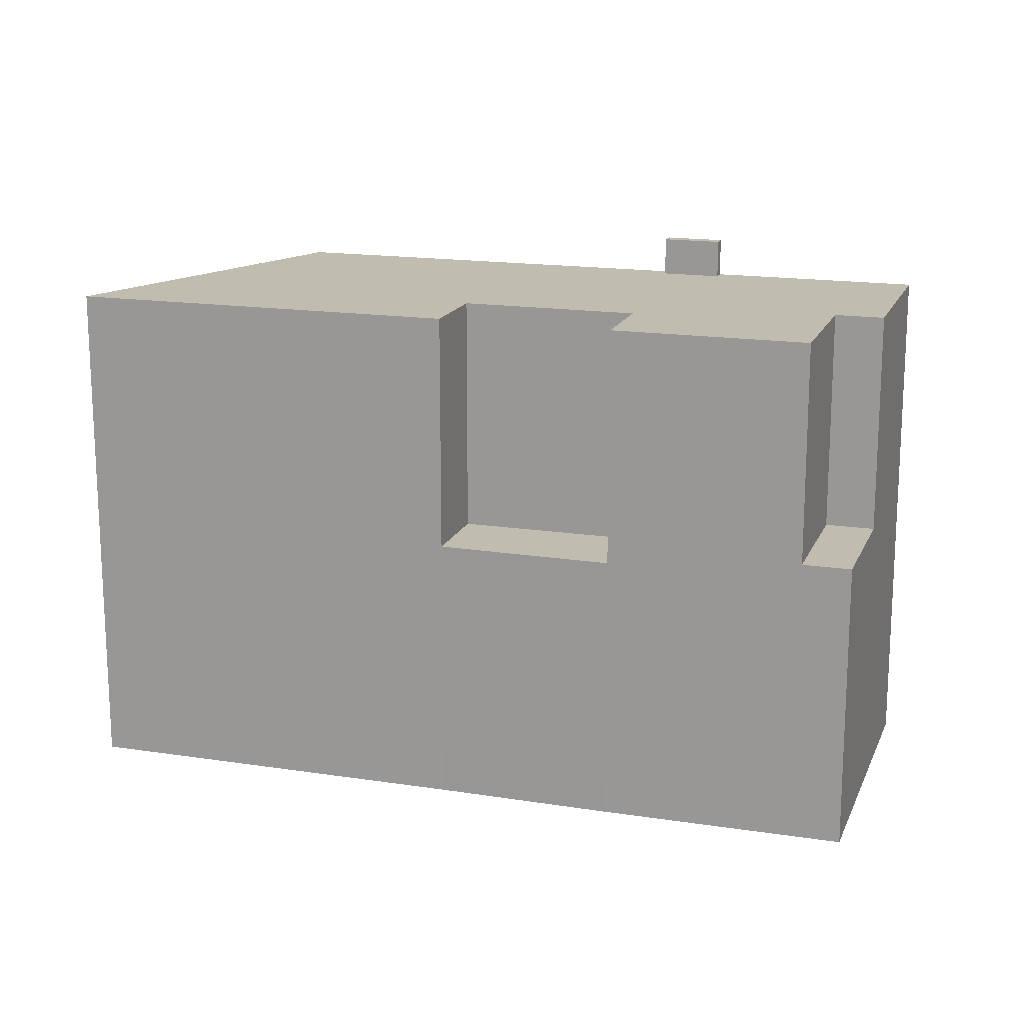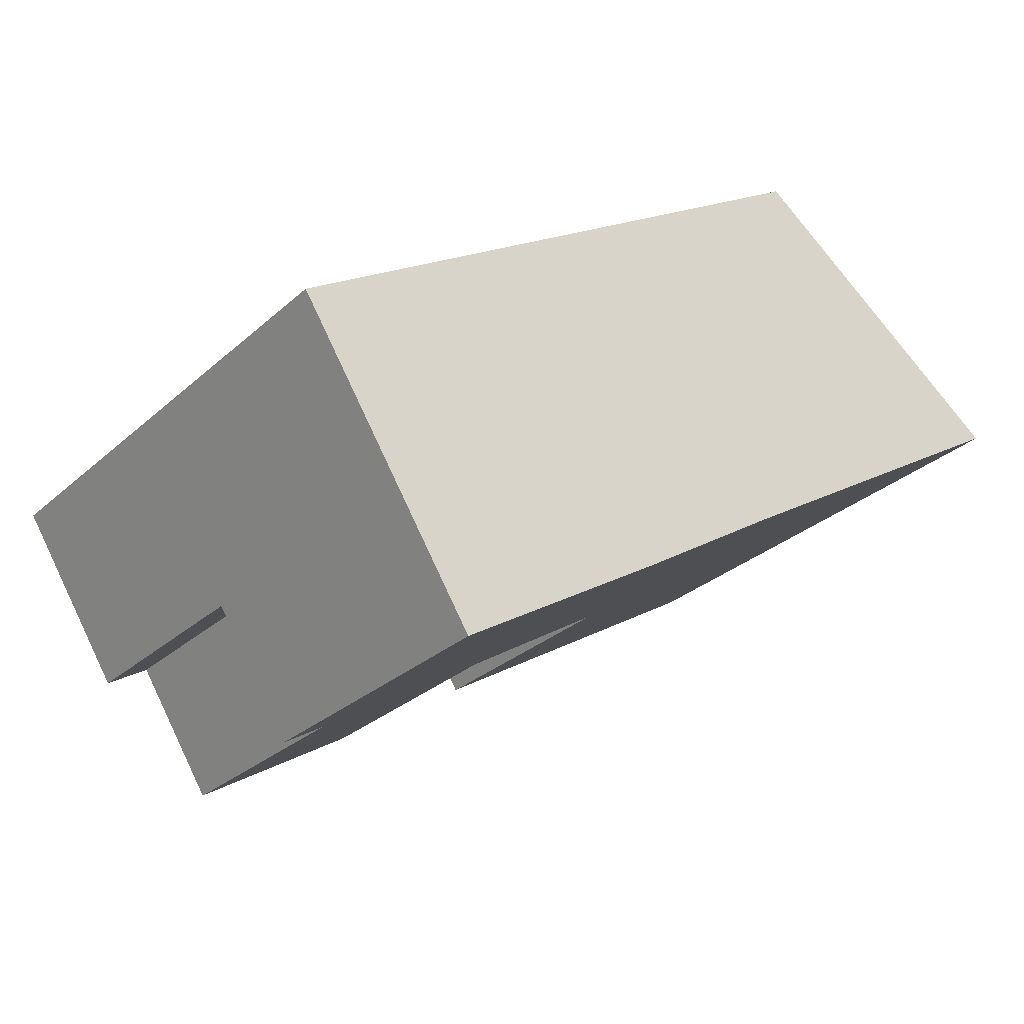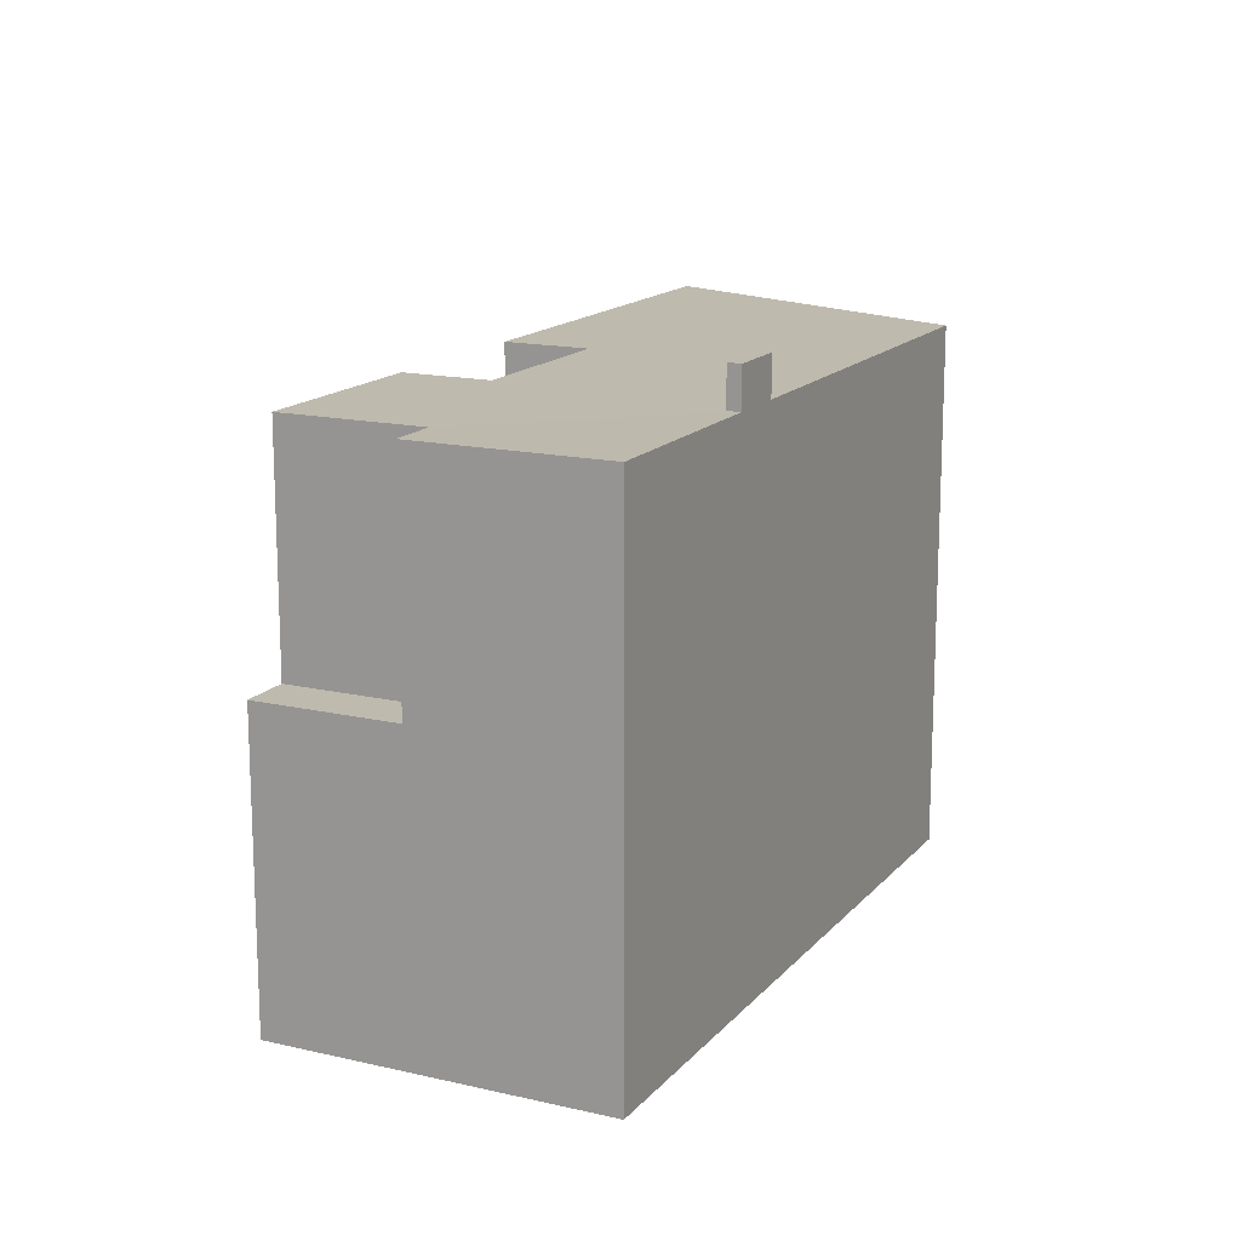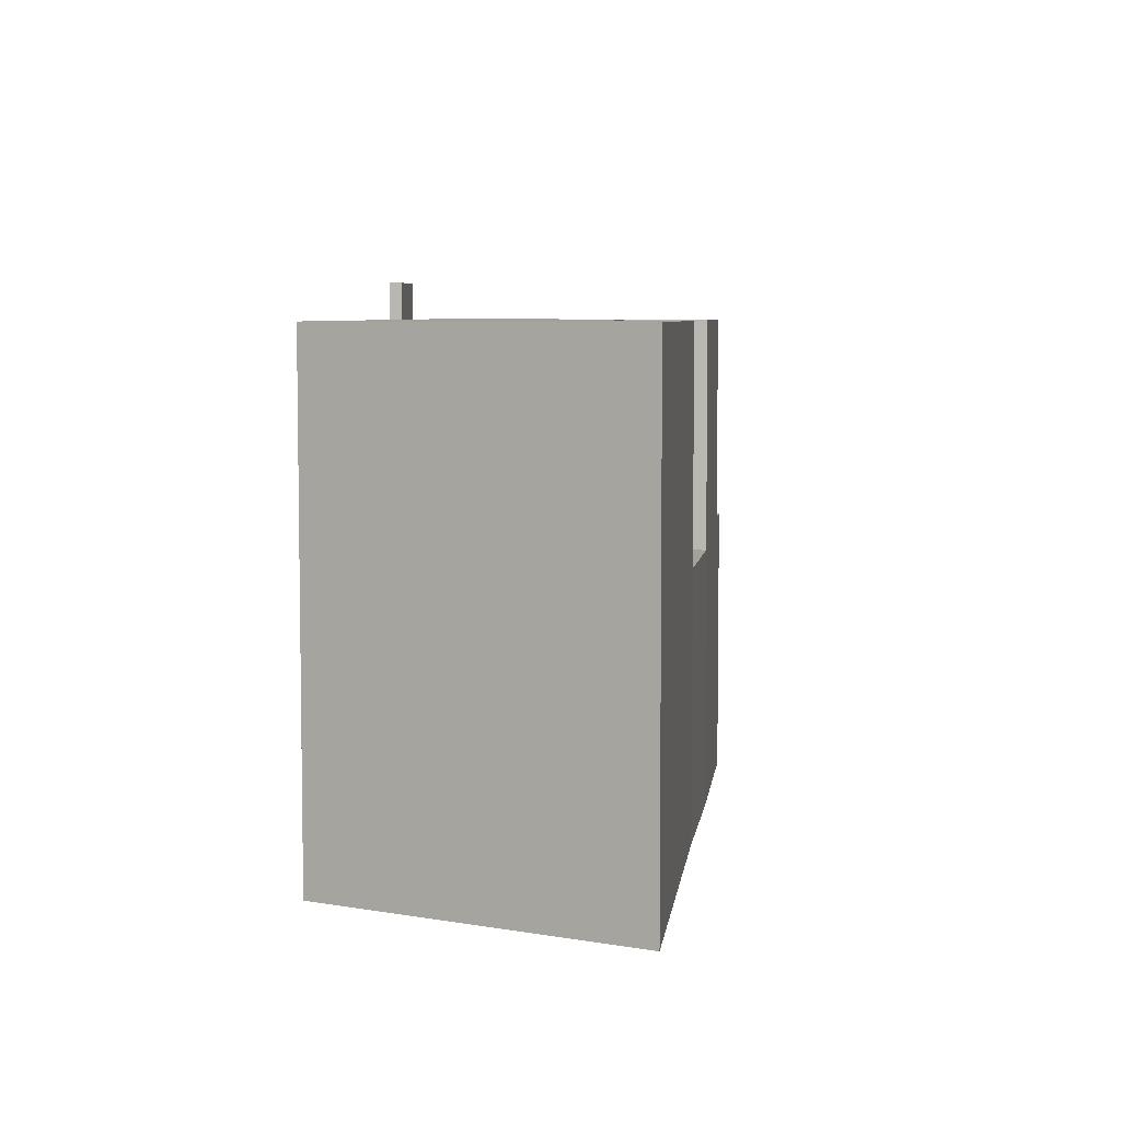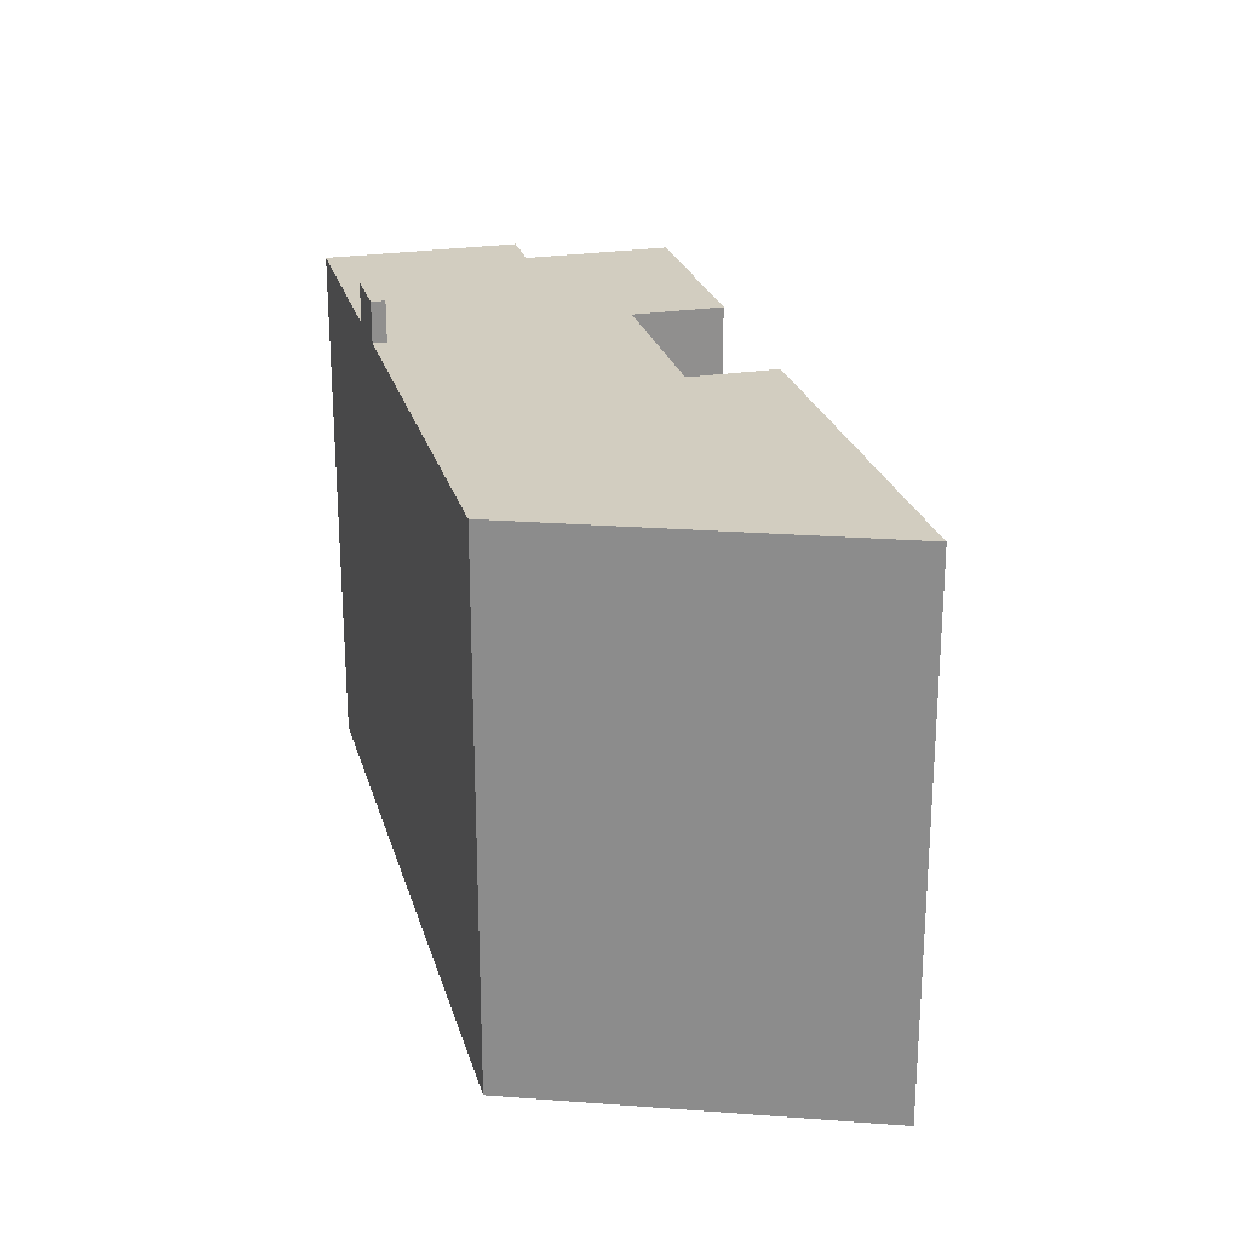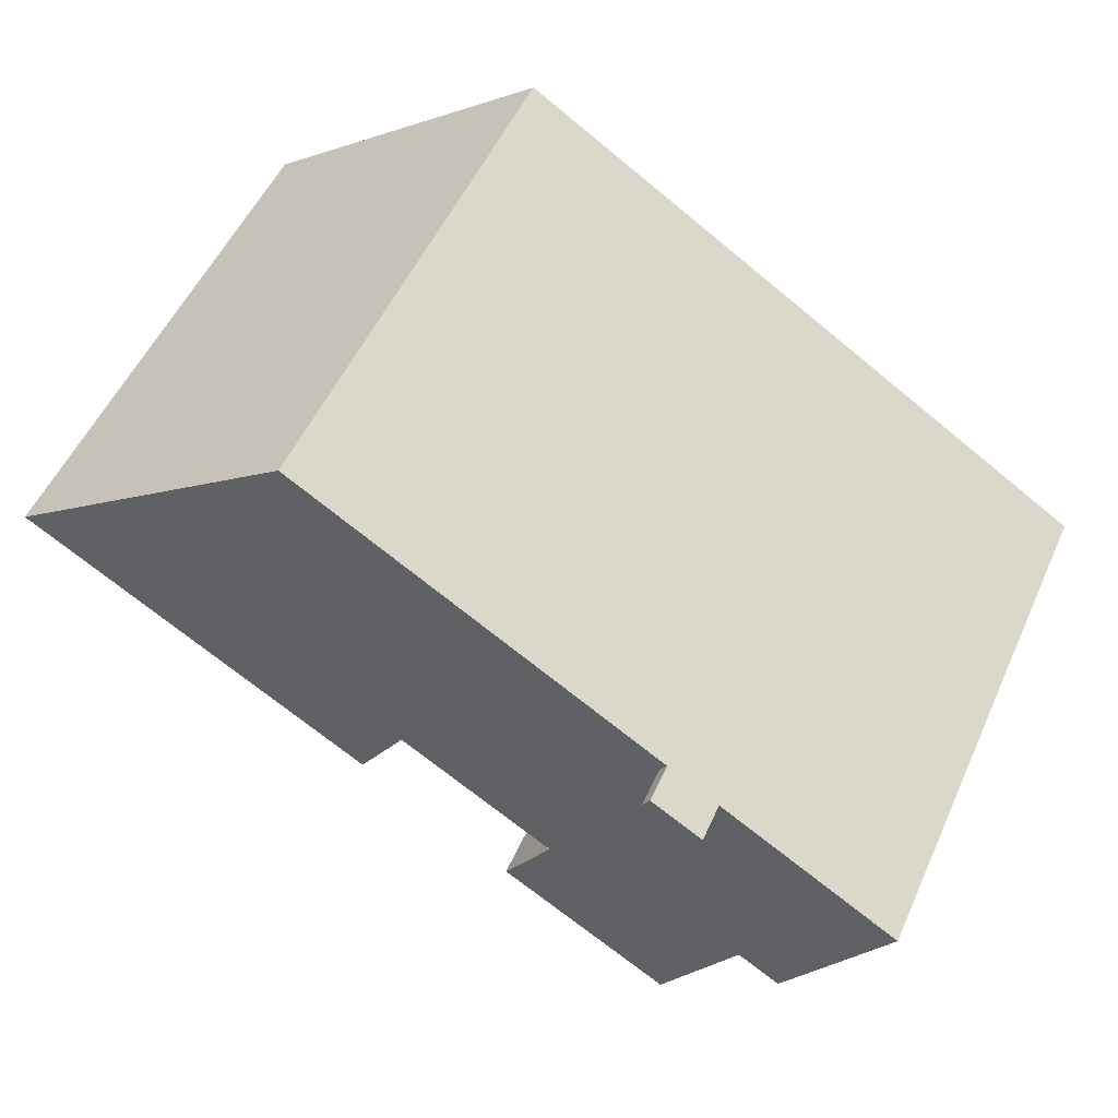
<metadata>
{"format":"obj","ext":"obj","renderer":"f3d","projection":"perspective","resolution":1024,"background":"white","views":[{"elev":16.6,"azim":165.1,"up":"+Y"},{"elev":-28.7,"azim":-37.4,"up":"+Z"},{"elev":15.4,"azim":-96.3,"up":"+Y"},{"elev":6.0,"azim":64.5,"up":"+Y"},{"elev":24.6,"azim":43.0,"up":"+Y"},{"elev":52.5,"azim":-156.1,"up":"+Z"}]}
</metadata>
<code>
v -12.34 7.859 -1.995
v -8.06 7.857 -5.982
v -9.306 7.857 -6.773
v -8.06 7.857 -5.982
v -2.197 7.857 -4.177
v -1.997 7.857 -7.155
v -5.788 7.857 -9.561
v -12.34 7.859 -1.995
v -7.045 7.859 1.366
v -8.06 7.857 -5.982
v 6.227 7.858 5.265
v 8.045 7.858 4.048
v 6.703 7.858 2.118
v 5.206 7.858 3.001
v 5.206 7.858 3.001
v 6.703 7.858 2.118
v 5.361 7.858 0.1888
v 4.186 7.858 0.7365
v 8.045 7.858 4.048
v 9.863 7.858 2.83
v 8.2 7.858 1.236
v 6.703 7.858 2.118
v 5.361 7.858 0.1888
v 6.703 7.858 2.118
v 8.2 7.858 1.236
v 6.536 7.858 -0.3589
v 5.108 7.859 9.08
v 8.045 7.858 4.048
v 6.227 7.858 5.265
v 5.108 7.859 9.08
v 13.67 7.857 2.873
v 8.045 7.858 4.048
v 5.108 7.859 9.08
v 6.227 7.858 5.265
v 5.206 7.858 3.001
v 2.312 7.857 -1.315
v 5.206 7.858 3.001
v 4.186 7.858 0.7365
v 2.312 7.857 -1.315
v 5.108 7.859 9.08
v 5.206 7.858 3.001
v 2.312 7.857 -1.315
v 4.186 7.858 0.7365
v 5.361 7.858 0.1888
v 8.2 7.858 1.236
v 9.863 7.858 2.83
v 13.67 7.857 2.873
v 8.045 7.858 4.048
v 13.67 7.857 2.873
v 9.863 7.858 2.83
v 5.727 7.857 -2.167
v 8.2 7.858 1.236
v 13.67 7.857 2.873
v 5.361 7.858 0.1888
v 6.536 7.858 -0.3589
v 5.727 7.857 -2.167
v 5.727 7.857 -2.167
v 6.536 7.858 -0.3589
v 8.2 7.858 1.236
v 2.312 7.857 -1.315
v 5.361 7.858 0.1888
v 5.727 7.857 -2.167
v -6.833 7.859 1.032
v -6.782 7.859 1.065
v -2.197 7.857 -4.177
v -8.06 7.857 -5.982
v -7.045 7.859 1.366
v -6.833 7.859 1.032
v -8.06 7.857 -5.982
v -6.833 7.859 1.032
v -2.197 7.857 -4.177
v 2.312 7.857 -1.315
v 5.727 7.857 -2.167
v 3.679 7.857 -3.467
v -5.544 7.859 2.319
v 2.312 7.857 -1.315
v -5.332 7.859 1.985
v -5.362 7.859 1.966
v 2.312 7.857 -1.315
v -2.197 7.857 -4.177
v -5.362 7.859 1.966
v -5.332 7.859 1.985
v 2.312 7.857 -1.315
v -2.197 7.857 -4.177
v -0.7924 7.857 -6.39
v -1.997 7.857 -7.155
v -6.782 7.859 1.065
v -5.362 7.859 1.966
v -2.197 7.857 -4.177
v -5.544 7.859 2.319
v 5.108 7.859 9.08
v 2.312 7.857 -1.315
v -7.045 9.005 1.366
v -5.332 9.006 1.985
v -6.833 9.006 1.032
v -7.045 9.005 1.366
v -5.544 9.005 2.319
v -5.332 9.006 1.985
v -0.7213 0.6791 -4.011
v 0.4036 0.6791 -3.291
v 0.7501 0.6788 -3.837
v -0.3724 0.6788 -4.56
v -0.3724 0.6788 -4.56
v 0.7501 0.6788 -3.837
v 1.097 0.6786 -4.382
v -0.02351 0.6786 -5.109
v 0.4036 0.6791 -3.291
v 1.528 0.6791 -2.572
v 1.873 0.6788 -3.114
v 0.7501 0.6788 -3.837
v 0.7501 0.6788 -3.837
v 1.873 0.6788 -3.114
v 2.217 0.6786 -3.656
v 1.097 0.6786 -4.382
v -2.197 0.6793 -4.177
v 0.4036 0.6791 -3.291
v -0.7213 0.6791 -4.011
v -2.197 0.6793 -4.177
v 2.312 0.6793 -1.315
v 0.4036 0.6791 -3.291
v -2.197 0.6793 -4.177
v -0.7213 0.6791 -4.011
v -0.3724 0.6788 -4.56
v -0.7924 0.6783 -6.39
v -0.3724 0.6788 -4.56
v -0.02351 0.6786 -5.109
v -2.197 0.6793 -4.177
v -0.3724 0.6788 -4.56
v -0.7924 0.6783 -6.39
v -0.7924 0.6783 -6.39
v -0.02351 0.6786 -5.109
v 1.097 0.6786 -4.382
v 1.528 0.6791 -2.572
v 2.312 0.6793 -1.315
v 1.873 0.6788 -3.114
v 0.4036 0.6791 -3.291
v 2.312 0.6793 -1.315
v 1.528 0.6791 -2.572
v 1.873 0.6788 -3.114
v 2.312 0.6793 -1.315
v 3.679 0.6783 -3.467
v 1.097 0.6786 -4.382
v 2.217 0.6786 -3.656
v 3.679 0.6783 -3.467
v 1.873 0.6788 -3.114
v 3.679 0.6783 -3.467
v 2.217 0.6786 -3.656
v -0.7924 0.6783 -6.39
v 1.097 0.6786 -4.382
v 3.679 0.6783 -3.467
v -8.06 1.207 -5.982
v -5.788 1.207 -9.561
v -7.034 1.207 -10.35
v -9.306 1.207 -6.773
v -9.306 7.857 -6.773
v -8.06 7.857 -5.982
v -8.06 1.207 -5.982
v -9.306 1.207 -6.773
v -12.34 7.859 -1.995
v -10.82 -7.505 -4.384
v -12.34 -7.505 -1.995
v -12.34 7.859 -1.995
v -9.306 7.857 -6.773
v -10.82 -7.505 -4.384
v -10.82 -7.505 -4.384
v -9.306 7.857 -6.773
v -9.306 1.207 -6.773
v -10.82 -7.505 -4.384
v -9.306 1.207 -6.773
v -9.306 -7.505 -6.773
v -9.306 1.207 -6.773
v -7.034 1.207 -10.35
v -7.034 -7.505 -10.35
v -9.306 -7.505 -6.773
v -9.692 -7.505 -0.3141
v -7.045 -7.505 1.366
v -7.045 7.859 1.366
v -12.34 7.859 -1.995
v -12.34 -7.505 -1.995
v -9.692 -7.505 -0.3141
v -12.34 7.859 -1.995
v -9.692 -7.505 -0.3141
v -7.045 7.859 1.366
v -6.295 -7.505 1.843
v -5.544 -7.505 2.319
v -5.544 7.859 2.319
v -7.045 7.859 1.366
v -7.045 -7.505 1.366
v -6.295 -7.505 1.843
v -7.045 7.859 1.366
v -6.295 -7.505 1.843
v -5.544 7.859 2.319
v -0.2184 -7.505 5.7
v 5.108 -7.505 9.08
v 5.108 7.859 9.08
v -5.544 7.859 2.319
v -5.544 -7.505 2.319
v -0.2184 -7.505 5.7
v -5.544 7.859 2.319
v -0.2184 -7.505 5.7
v 5.108 7.859 9.08
v -7.045 7.859 1.366
v -5.544 7.859 2.319
v -5.544 9.005 2.319
v -7.045 9.005 1.366
v 5.108 -7.505 9.08
v 13.67 -7.505 2.873
v 13.67 7.857 2.873
v 5.108 7.859 9.08
v 5.727 7.857 -2.167
v 13.67 7.857 2.873
v 13.67 -7.505 2.873
v 5.727 -7.505 -2.167
v 3.679 7.857 -3.467
v 5.727 7.857 -2.167
v 3.679 0.6783 -3.467
v 3.679 0.6783 -3.467
v 5.727 -7.505 -2.167
v 3.679 -7.505 -3.467
v 3.679 0.6783 -3.467
v 5.727 7.857 -2.167
v 5.727 -7.505 -2.167
v -1.997 7.857 -7.155
v -1.395 -7.505 -6.772
v -1.997 -7.505 -7.155
v -1.997 7.857 -7.155
v -0.7924 7.857 -6.39
v -1.395 -7.505 -6.772
v -1.395 -7.505 -6.772
v -0.7924 7.857 -6.39
v -0.7924 0.6783 -6.39
v -1.395 -7.505 -6.772
v -0.7924 0.6783 -6.39
v -0.7924 -7.505 -6.39
v -5.788 7.857 -9.561
v -1.997 7.857 -7.155
v -5.788 1.207 -9.561
v -5.788 1.207 -9.561
v -1.997 -7.505 -7.155
v -5.788 -7.505 -9.561
v -5.788 1.207 -9.561
v -1.997 7.857 -7.155
v -1.997 -7.505 -7.155
v -0.7924 0.6783 -6.39
v 3.679 0.6783 -3.467
v 3.679 -7.505 -3.467
v -0.7924 -7.505 -6.39
v -7.034 1.207 -10.35
v -5.788 1.207 -9.561
v -5.788 -7.505 -9.561
v -7.034 -7.505 -10.35
v 2.312 7.857 -1.315
v 3.679 7.857 -3.467
v 3.679 0.6783 -3.467
v 2.312 0.6793 -1.315
v -2.197 7.857 -4.177
v 2.312 7.857 -1.315
v 2.312 0.6793 -1.315
v -2.197 0.6793 -4.177
v -2.197 0.6793 -4.177
v -0.7924 0.6783 -6.39
v -0.7924 7.857 -6.39
v -2.197 7.857 -4.177
v -8.06 7.857 -5.982
v -5.788 7.857 -9.561
v -5.788 1.207 -9.561
v -8.06 1.207 -5.982
v -5.544 7.859 2.319
v -5.332 7.859 1.985
v -5.332 9.006 1.985
v -5.544 9.005 2.319
v -6.833 9.006 1.032
v -6.782 7.859 1.065
v -6.833 7.859 1.032
v -6.833 9.006 1.032
v -5.332 9.006 1.985
v -6.782 7.859 1.065
v -5.362 7.859 1.966
v -5.332 9.006 1.985
v -5.332 7.859 1.985
v -6.782 7.859 1.065
v -5.332 9.006 1.985
v -5.362 7.859 1.966
v -7.045 9.005 1.366
v -6.833 9.006 1.032
v -6.833 7.859 1.032
v -7.045 7.859 1.366
v -10.82 -7.505 -4.384
v -9.306 -7.505 -6.773
v -7.034 -7.505 -10.35
v -5.788 -7.505 -9.561
v -1.997 -7.505 -7.155
v -1.395 -7.505 -6.772
v -0.7924 -7.505 -6.39
v 3.679 -7.505 -3.467
v 5.727 -7.505 -2.167
v 13.67 -7.505 2.873
v 5.108 -7.505 9.08
v -0.2184 -7.505 5.7
v -5.544 -7.505 2.319
v -6.295 -7.505 1.843
v -7.045 -7.505 1.366
v -9.692 -7.505 -0.3141
v -12.34 -7.505 -1.995
g CDNNDG02_0007440
f 1 2 3
f 4 6 7
f 6 4 5
f 8 9 10
f 14 11 12
f 13 14 12
f 18 15 17
f 17 15 16
f 22 19 21
f 21 19 20
f 26 23 24
f 25 26 24
f 27 28 29
f 30 31 32
f 33 34 35
f 36 37 38
f 39 40 41
f 42 43 44
f 45 46 47
f 48 49 50
f 51 52 53
f 54 55 56
f 57 58 59
f 60 61 62
f 63 64 65
f 66 67 68
f 69 70 71
f 72 73 74
f 75 76 77
f 78 79 80
f 81 82 83
f 84 85 86
f 87 88 89
f 90 91 92
f 93 94 95
f 96 97 98
f 102 99 101
f 101 99 100
f 106 103 105
f 105 103 104
f 110 107 109
f 109 107 108
f 114 111 113
f 113 111 112
f 115 116 117
f 118 119 120
f 121 122 123
f 124 125 126
f 127 128 129
f 130 131 132
f 133 134 135
f 136 137 138
f 139 140 141
f 142 143 144
f 145 146 147
f 148 149 150
f 152 153 154
f 151 152 154
f 157 155 156
f 155 157 158
f 159 160 161
f 162 163 164
f 165 166 167
f 168 169 170
f 171 173 174
f 171 172 173
f 175 176 177
f 178 179 180
f 181 182 183
f 184 185 186
f 187 188 189
f 190 191 192
f 193 194 195
f 196 197 198
f 199 200 201
f 205 202 204
f 204 202 203
f 209 206 208
f 208 206 207
f 213 210 212
f 211 212 210
f 214 215 216
f 217 218 219
f 220 221 222
f 223 224 225
f 226 227 228
f 229 230 231
f 232 233 234
f 235 236 237
f 238 239 240
f 241 242 243
f 244 245 247
f 247 245 246
f 250 248 249
f 248 250 251
f 255 253 254
f 255 252 253
f 259 256 258
f 257 258 256
f 261 262 260
f 260 262 263
f 267 264 266
f 266 264 265
f 269 270 271
f 268 269 271
f 272 273 274
f 275 276 277
f 278 279 280
f 281 282 283
f 287 284 286
f 286 284 285
f 288 303 304
f 289 302 303
f 293 301 302
f 288 289 303
f 294 300 301
f 289 290 291
f 289 291 292
f 295 299 300
f 289 292 302
f 296 298 299
f 292 293 302
f 296 297 298
f 293 294 301
f 294 295 300
f 295 296 299

</code>
